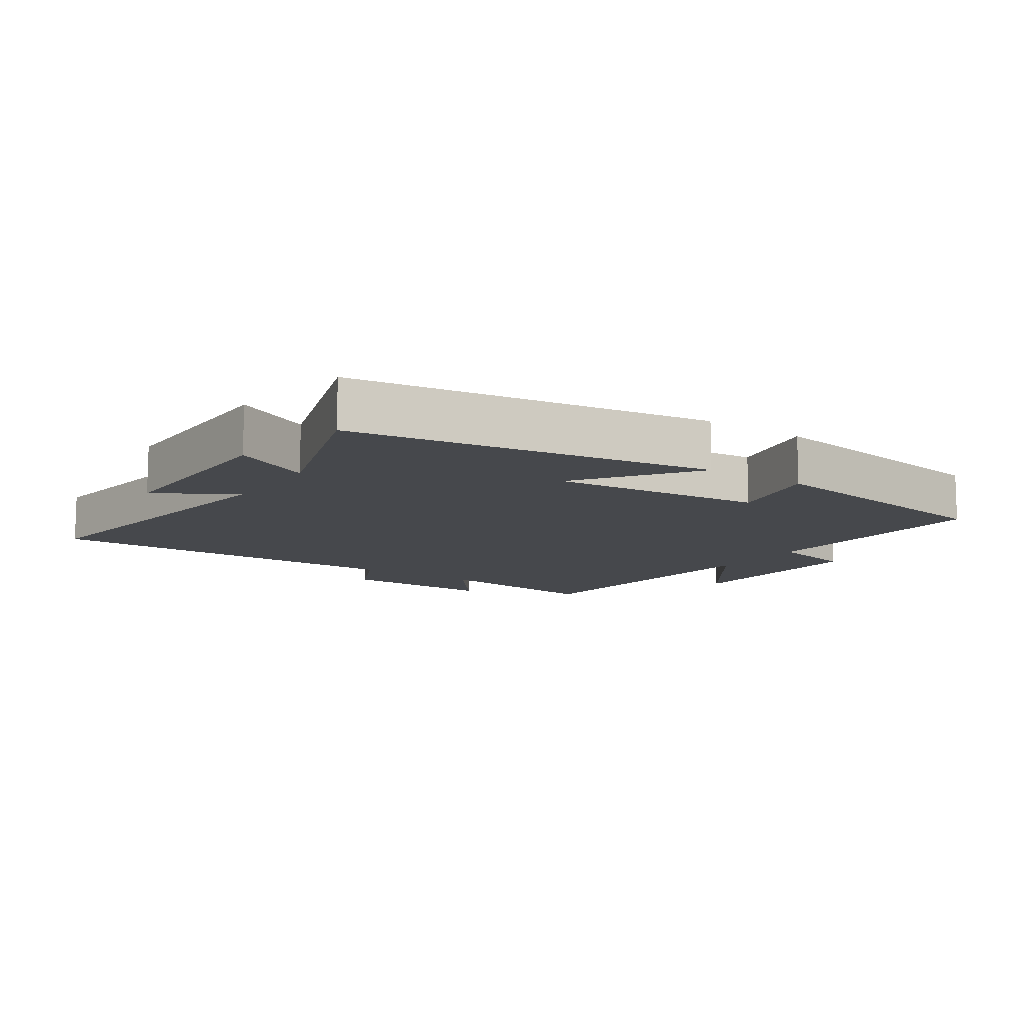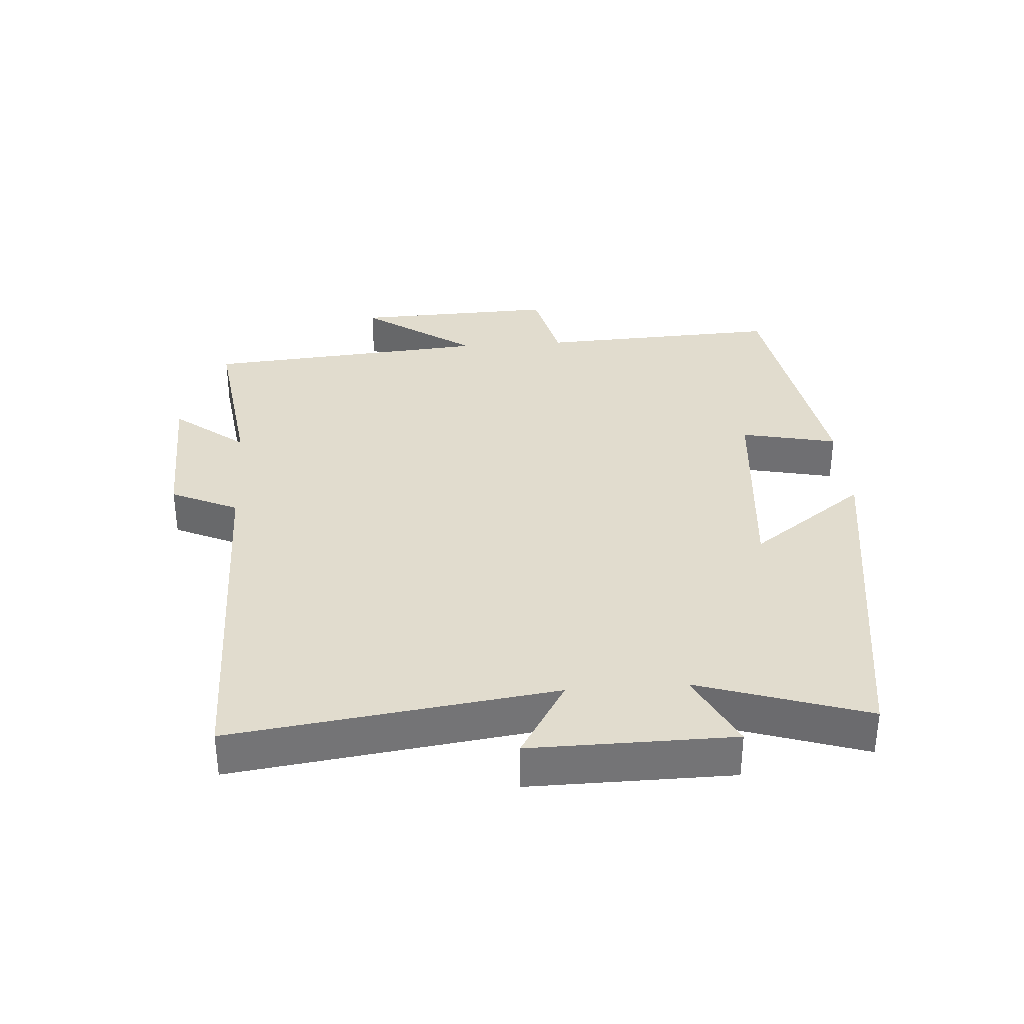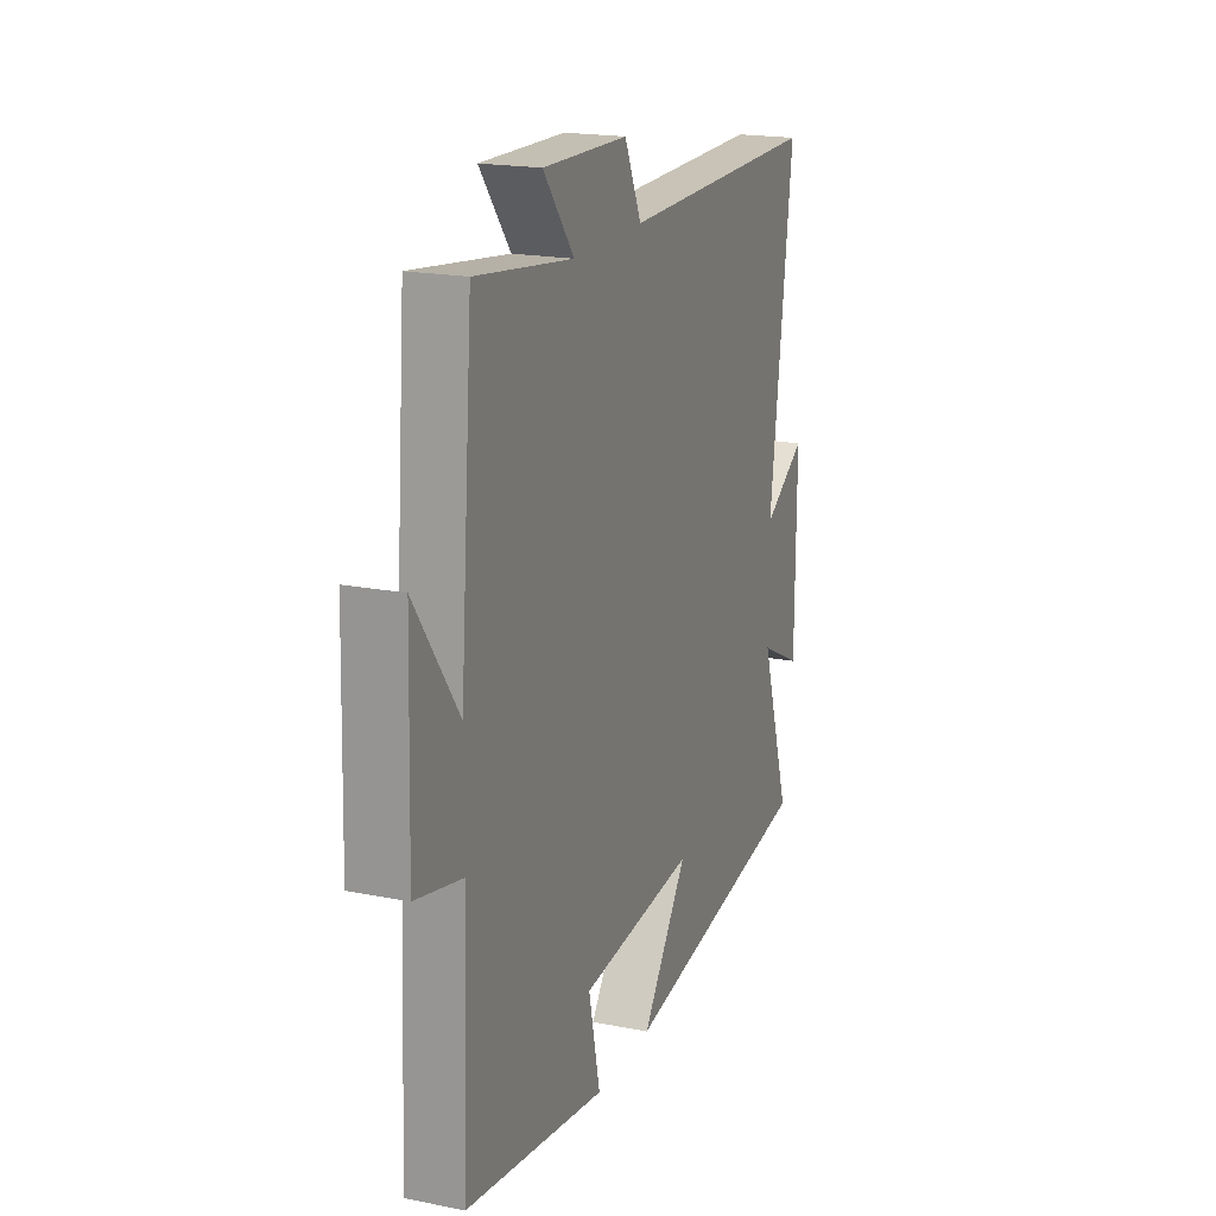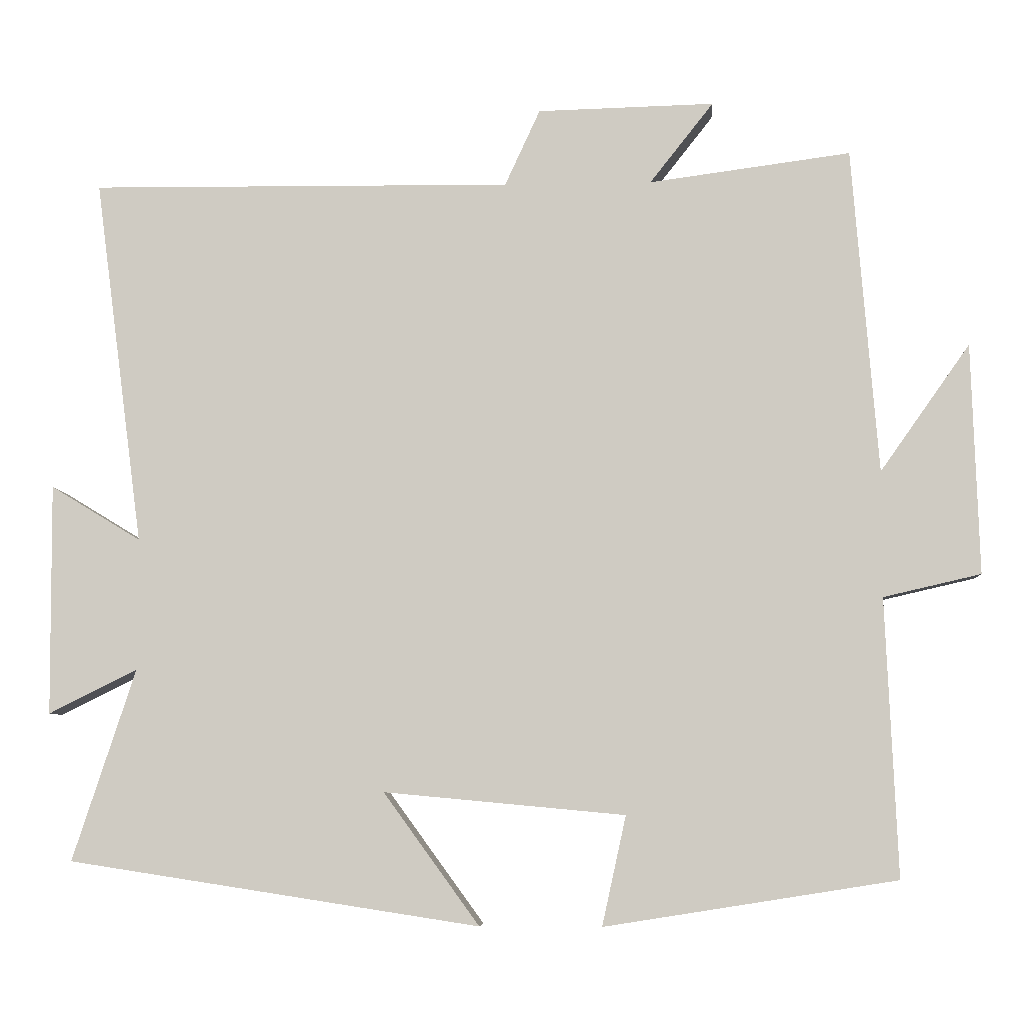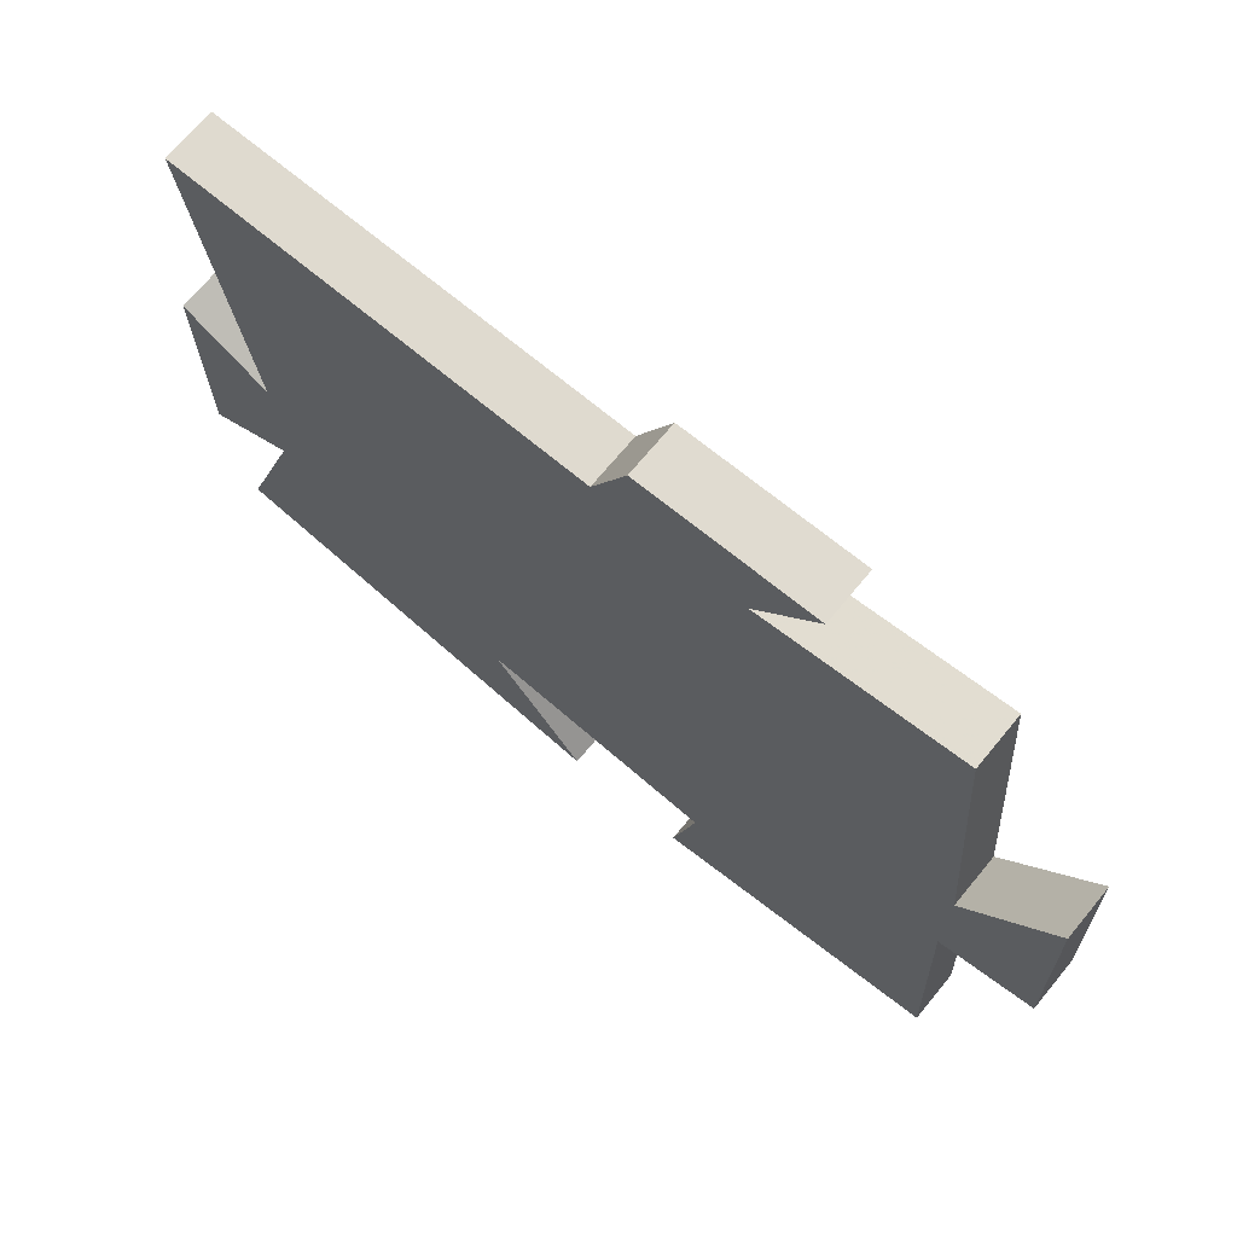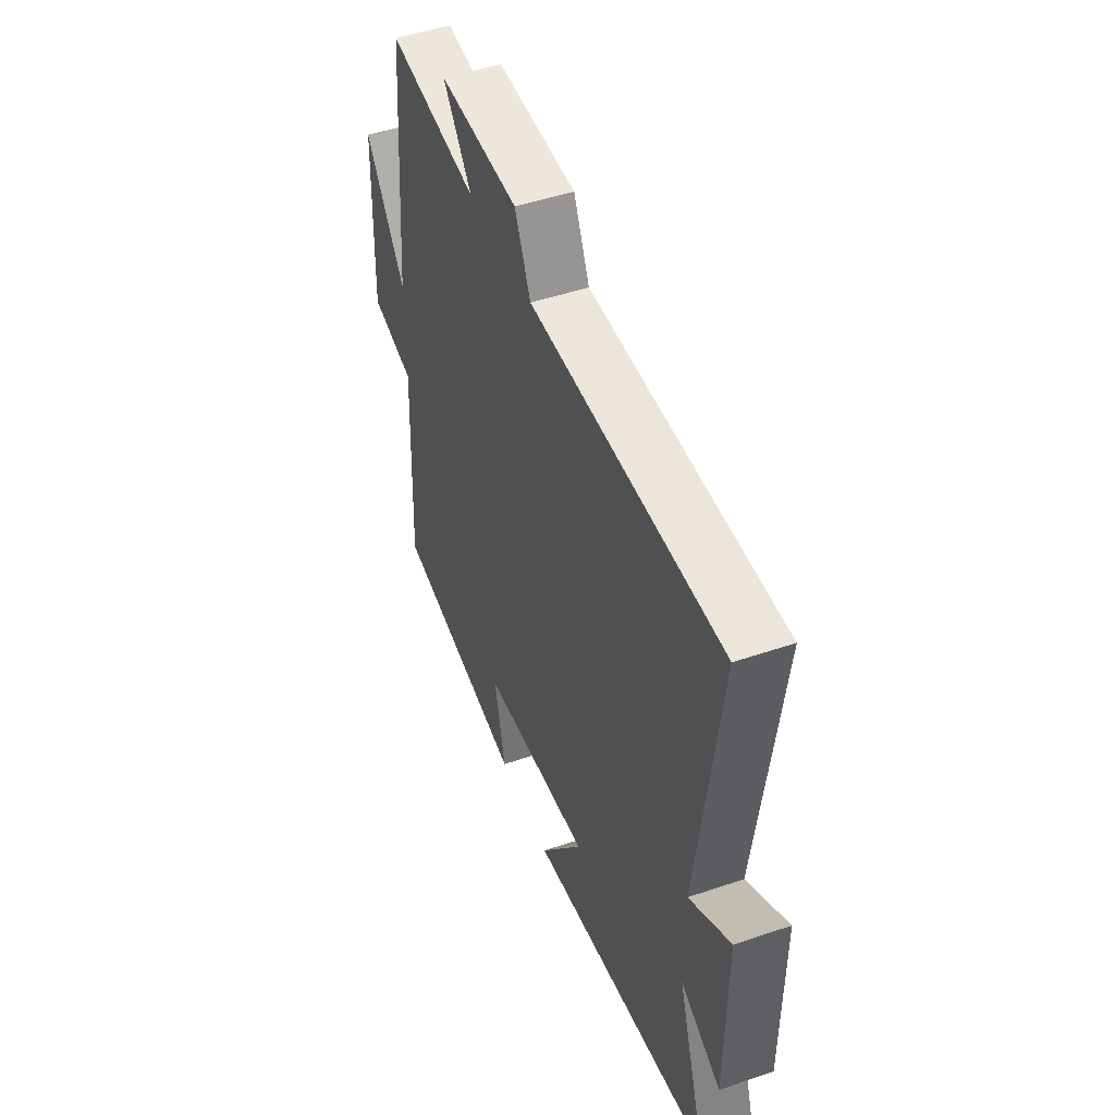
<metadata>
{"format":"obj","ext":"obj","renderer":"f3d","projection":"perspective","resolution":1024,"background":"white","views":[{"elev":-11.1,"azim":145.8,"up":"+Y"},{"elev":34.1,"azim":85.8,"up":"+Y"},{"elev":19.0,"azim":-69.3,"up":"+Z"},{"elev":-6.4,"azim":-176.3,"up":"+Z"},{"elev":70.4,"azim":-140.4,"up":"+Z"},{"elev":48.0,"azim":69.1,"up":"+Z"}]}
</metadata>
<code>
v 0.564 0.07 0.505
v 0.5 0.07 0.016
v 0.62 0.07 0.089
v 0.618 0.07 -0.219
v 0.5 0.07 -0.16
v 0.584 0.07 -0.416
v 0.036 0.07 -0.5
v 0.164 0.07 -0.324
v -0.158 0.07 -0.354
v -0.126 0.07 -0.5
v -0.516 0.07 -0.438
v -0.5 0.07 -0.067
v -0.63 0.07 -0.037
v -0.62 0.07 0.271
v -0.5 0.07 0.101
v -0.465 0.07 0.536
v -0.196 0.07 0.5
v -0.281 0.07 0.608
v -0.045 0.07 0.602
v 0.002 0.07 0.5
v 0.564 0 0.505
v 0.5 0 0.016
v 0.62 0 0.089
v 0.618 0 -0.219
v 0.5 0 -0.16
v 0.584 0 -0.416
v 0.036 0 -0.5
v 0.164 0 -0.324
v -0.158 0 -0.354
v -0.126 0 -0.5
v -0.516 0 -0.438
v -0.5 0 -0.067
v -0.63 0 -0.037
v -0.62 0 0.271
v -0.5 0 0.101
v -0.465 0 0.536
v -0.196 0 0.5
v -0.281 0 0.608
v -0.045 0 0.602
v 0.002 0 0.5
f 17 18 19 20
f 15 16 17
f 15 17 20
f 12 13 14 15
f 20 1 2
f 15 20 2
f 12 15 2
f 9 10 11 12
f 8 9 12 2
f 5 6 7 8
f 2 3 4 5
f 2 5 8
f 40 39 38 37
f 37 36 35
f 40 37 35
f 35 34 33 32
f 22 21 40
f 22 40 35
f 22 35 32
f 32 31 30 29
f 22 32 29 28
f 28 27 26 25
f 25 24 23 22
f 28 25 22
f 1 21 22 2
f 2 22 23 3
f 3 23 24 4
f 4 24 25 5
f 5 25 26 6
f 6 26 27 7
f 7 27 28 8
f 8 28 29 9
f 9 29 30 10
f 10 30 31 11
f 11 31 32 12
f 12 32 33 13
f 13 33 34 14
f 14 34 35 15
f 15 35 36 16
f 16 36 37 17
f 17 37 38 18
f 18 38 39 19
f 19 39 40 20
f 20 40 21 1

</code>
